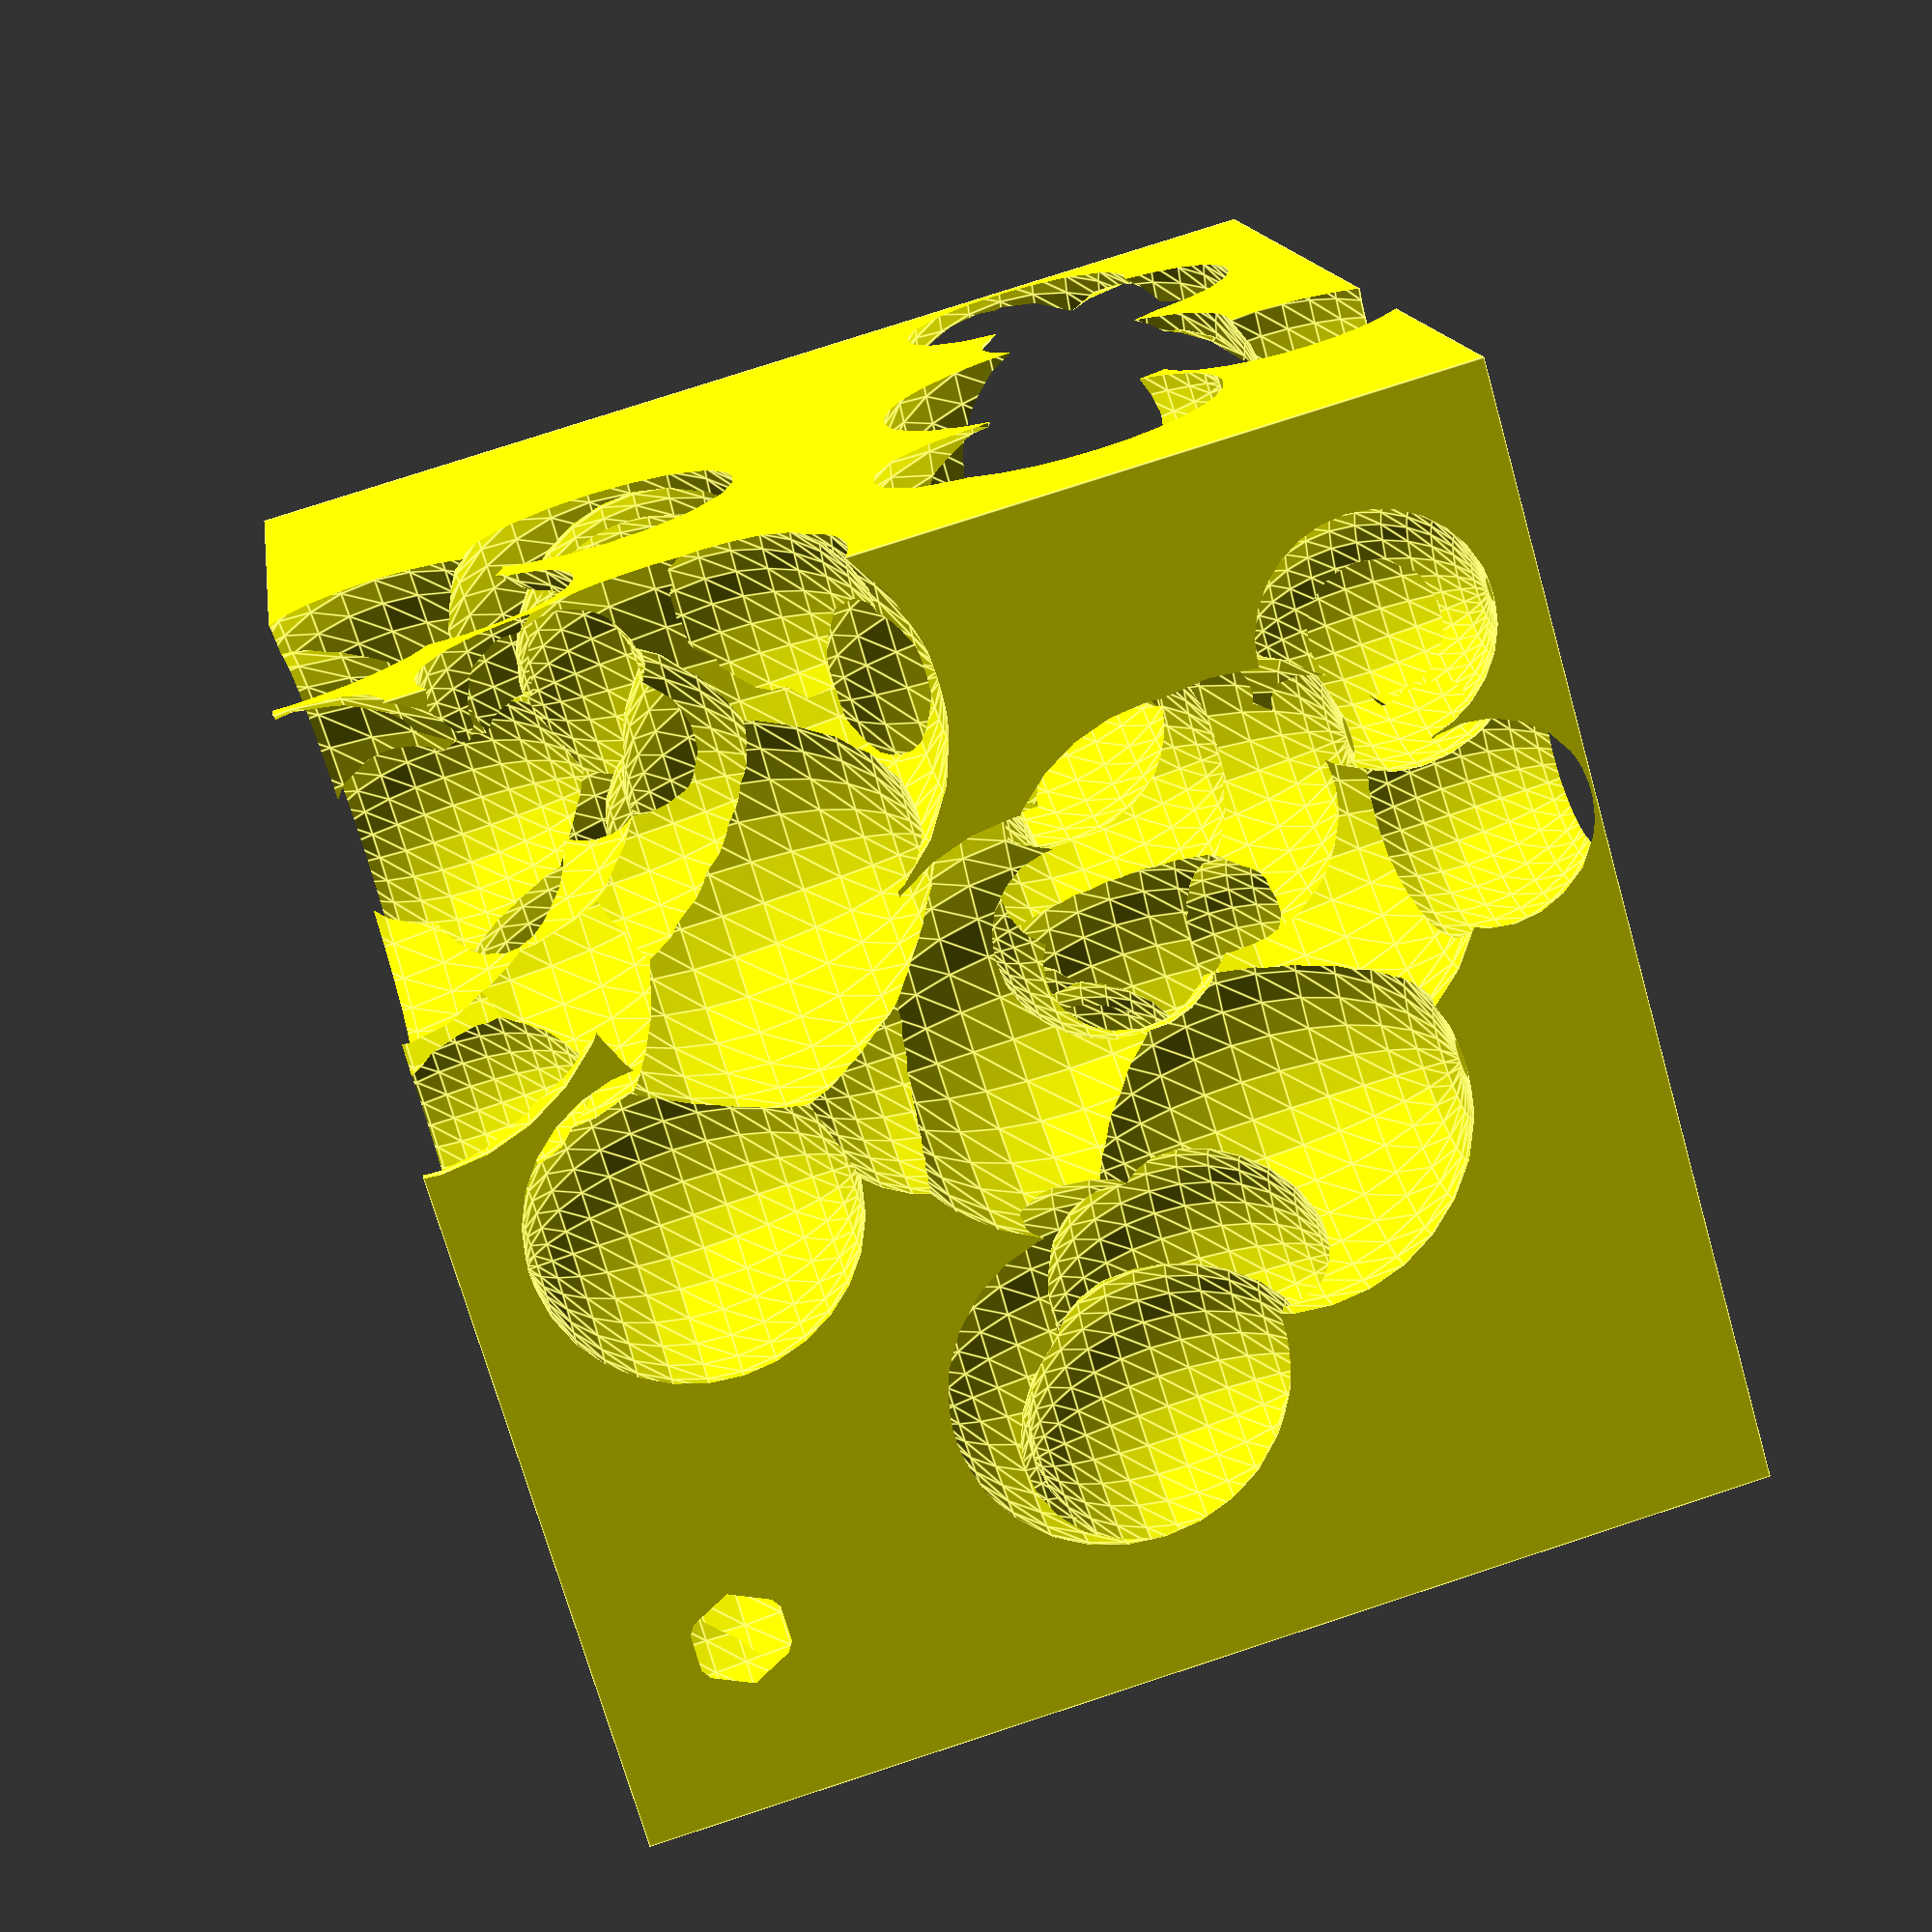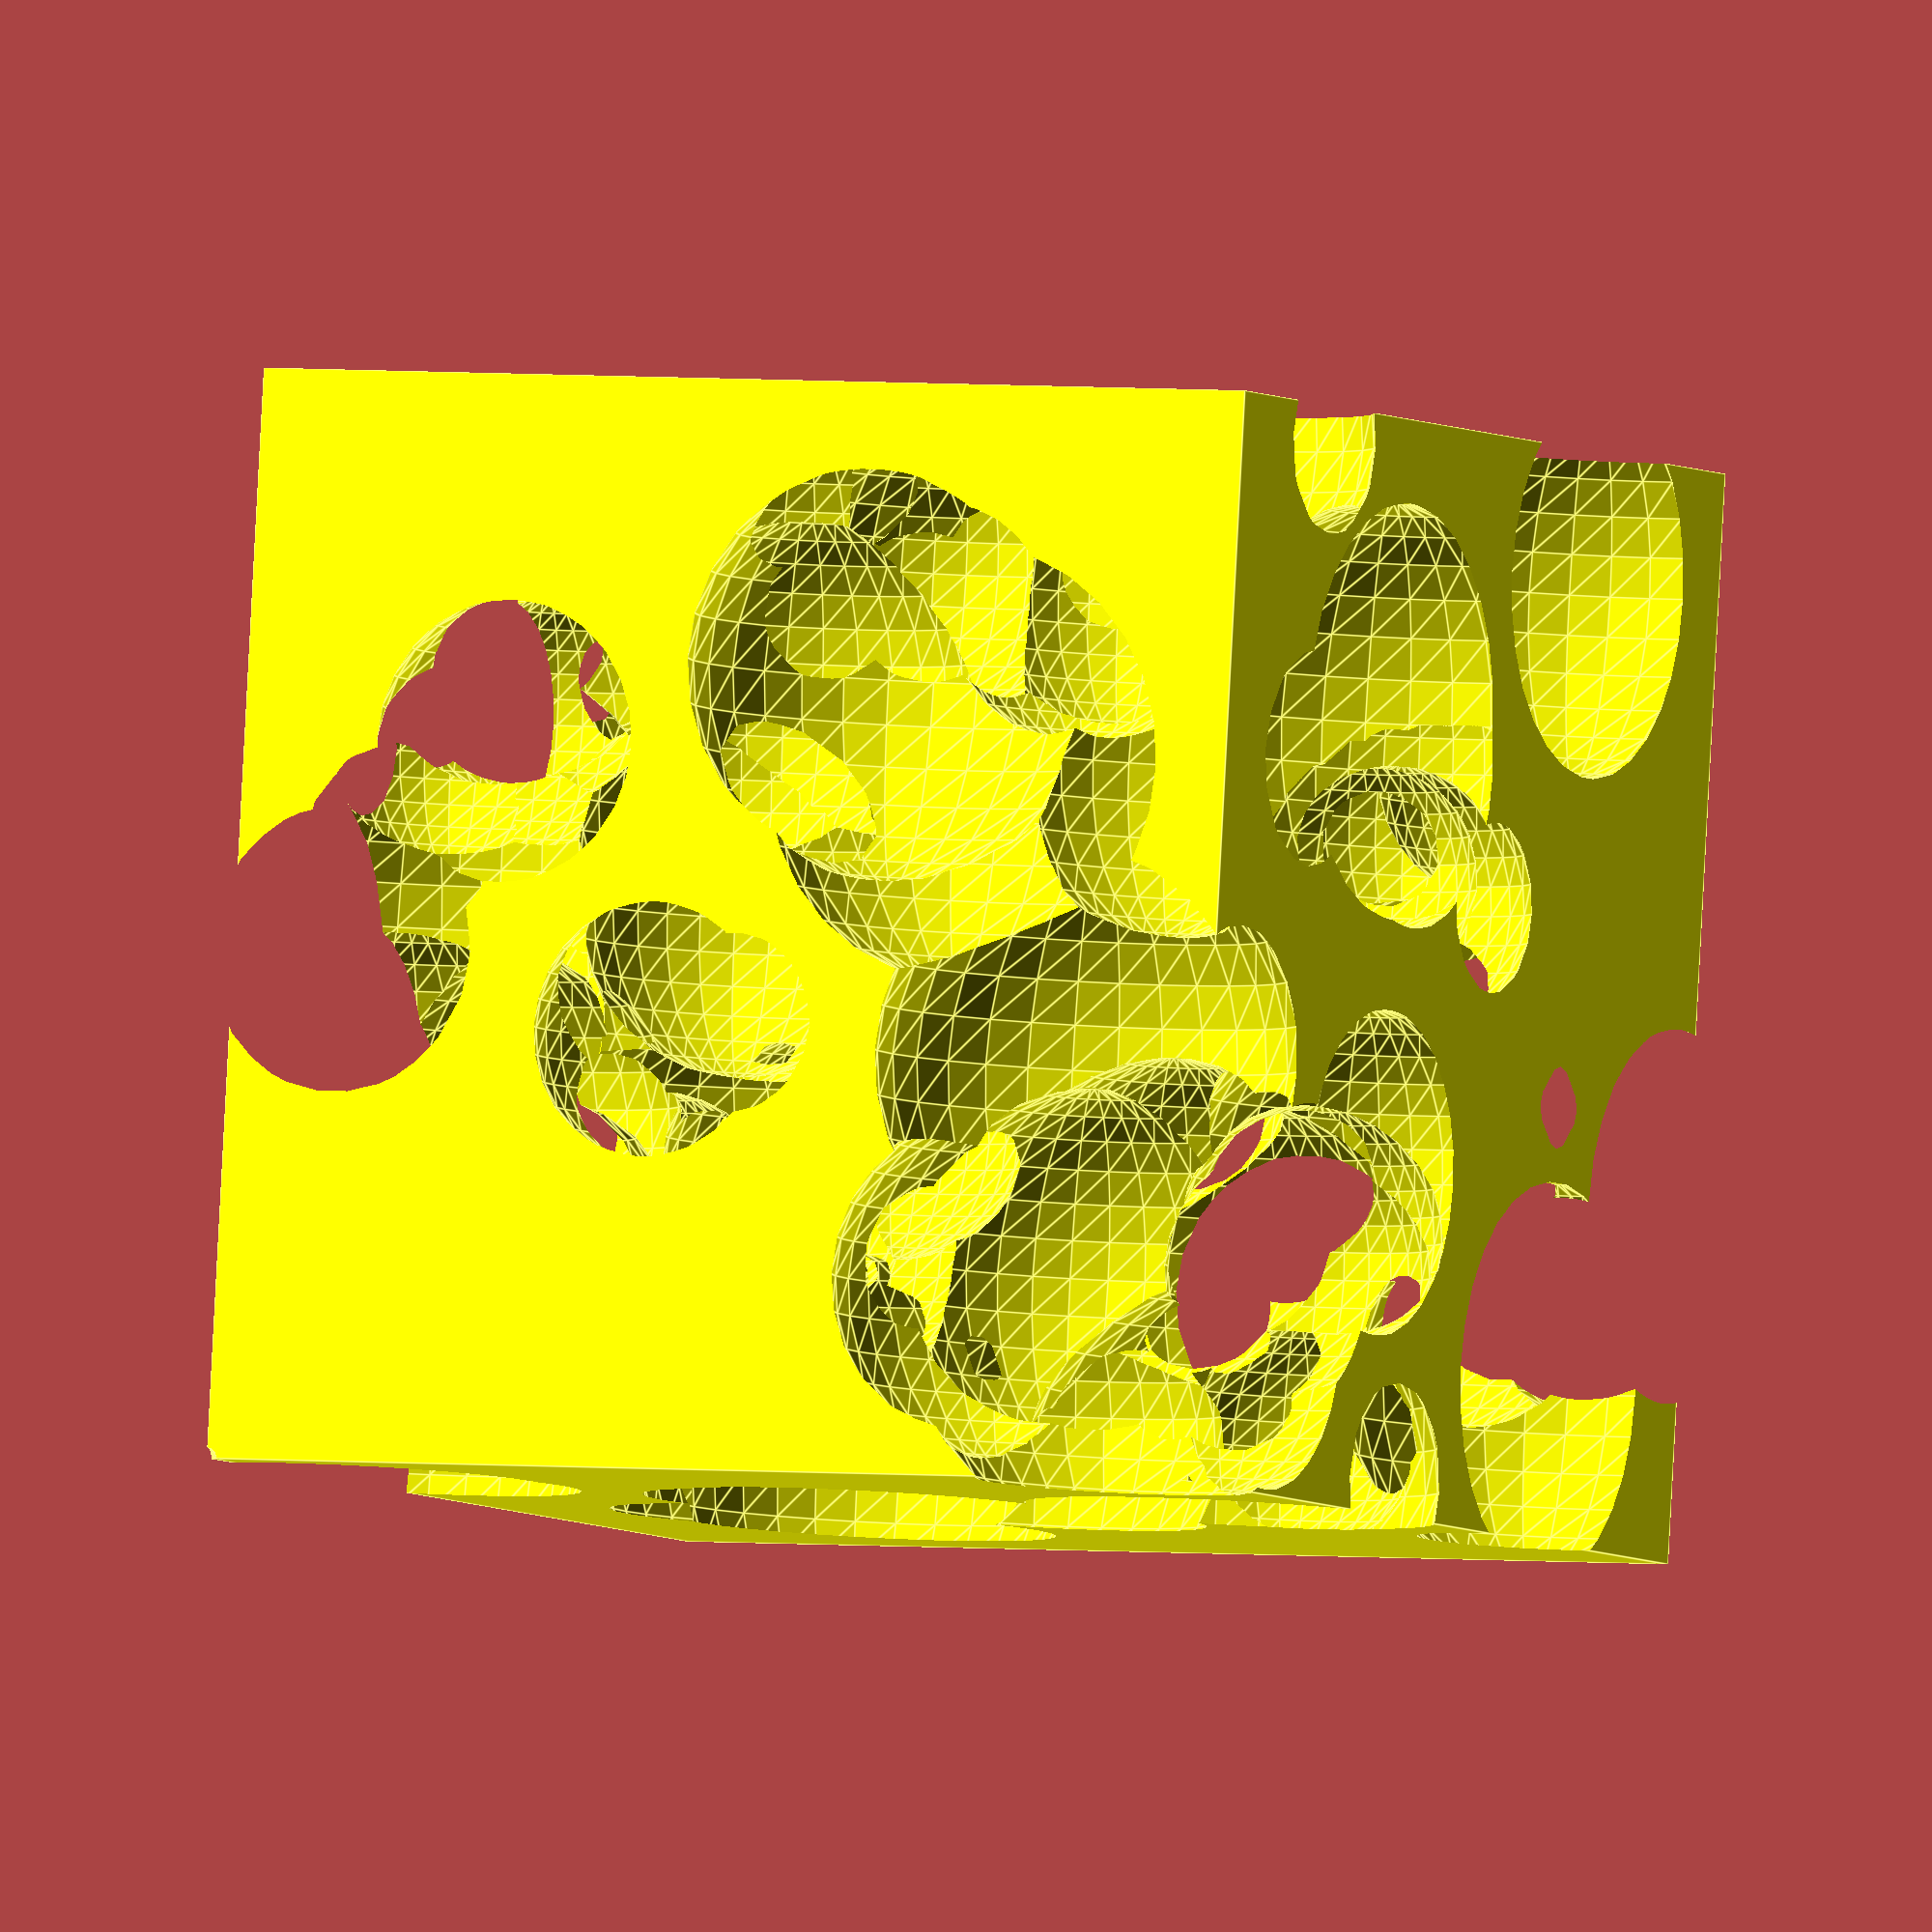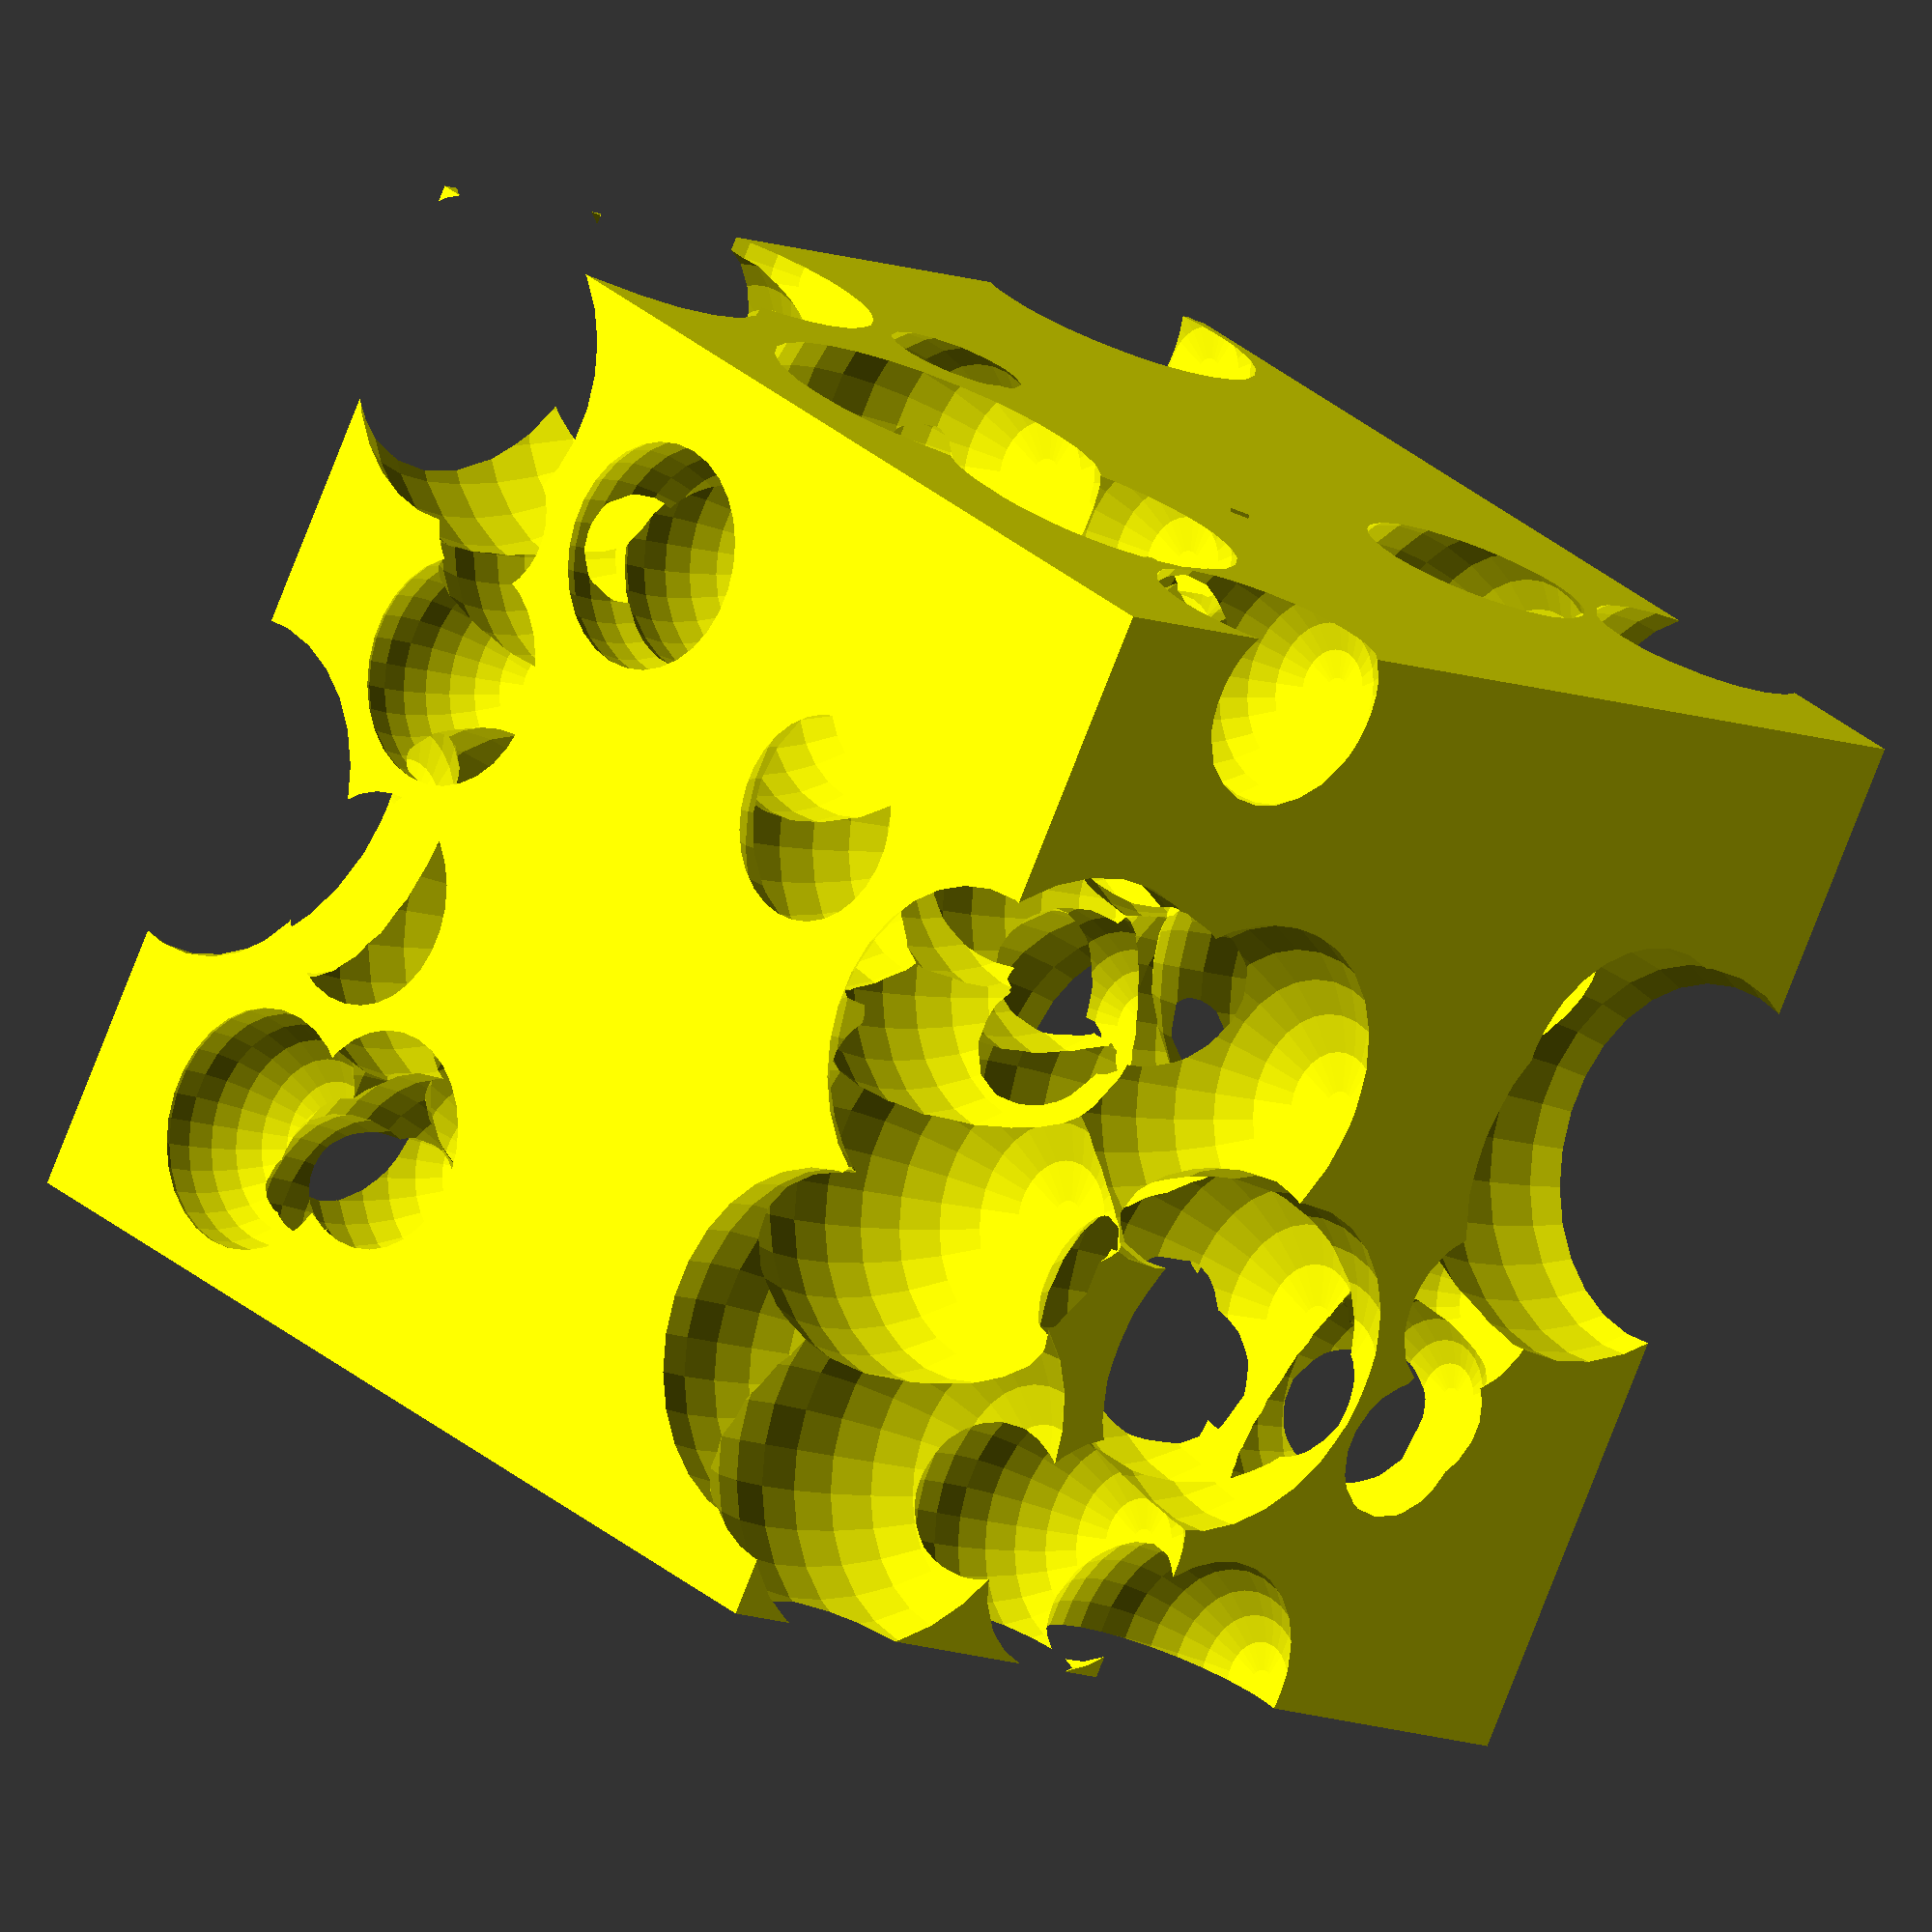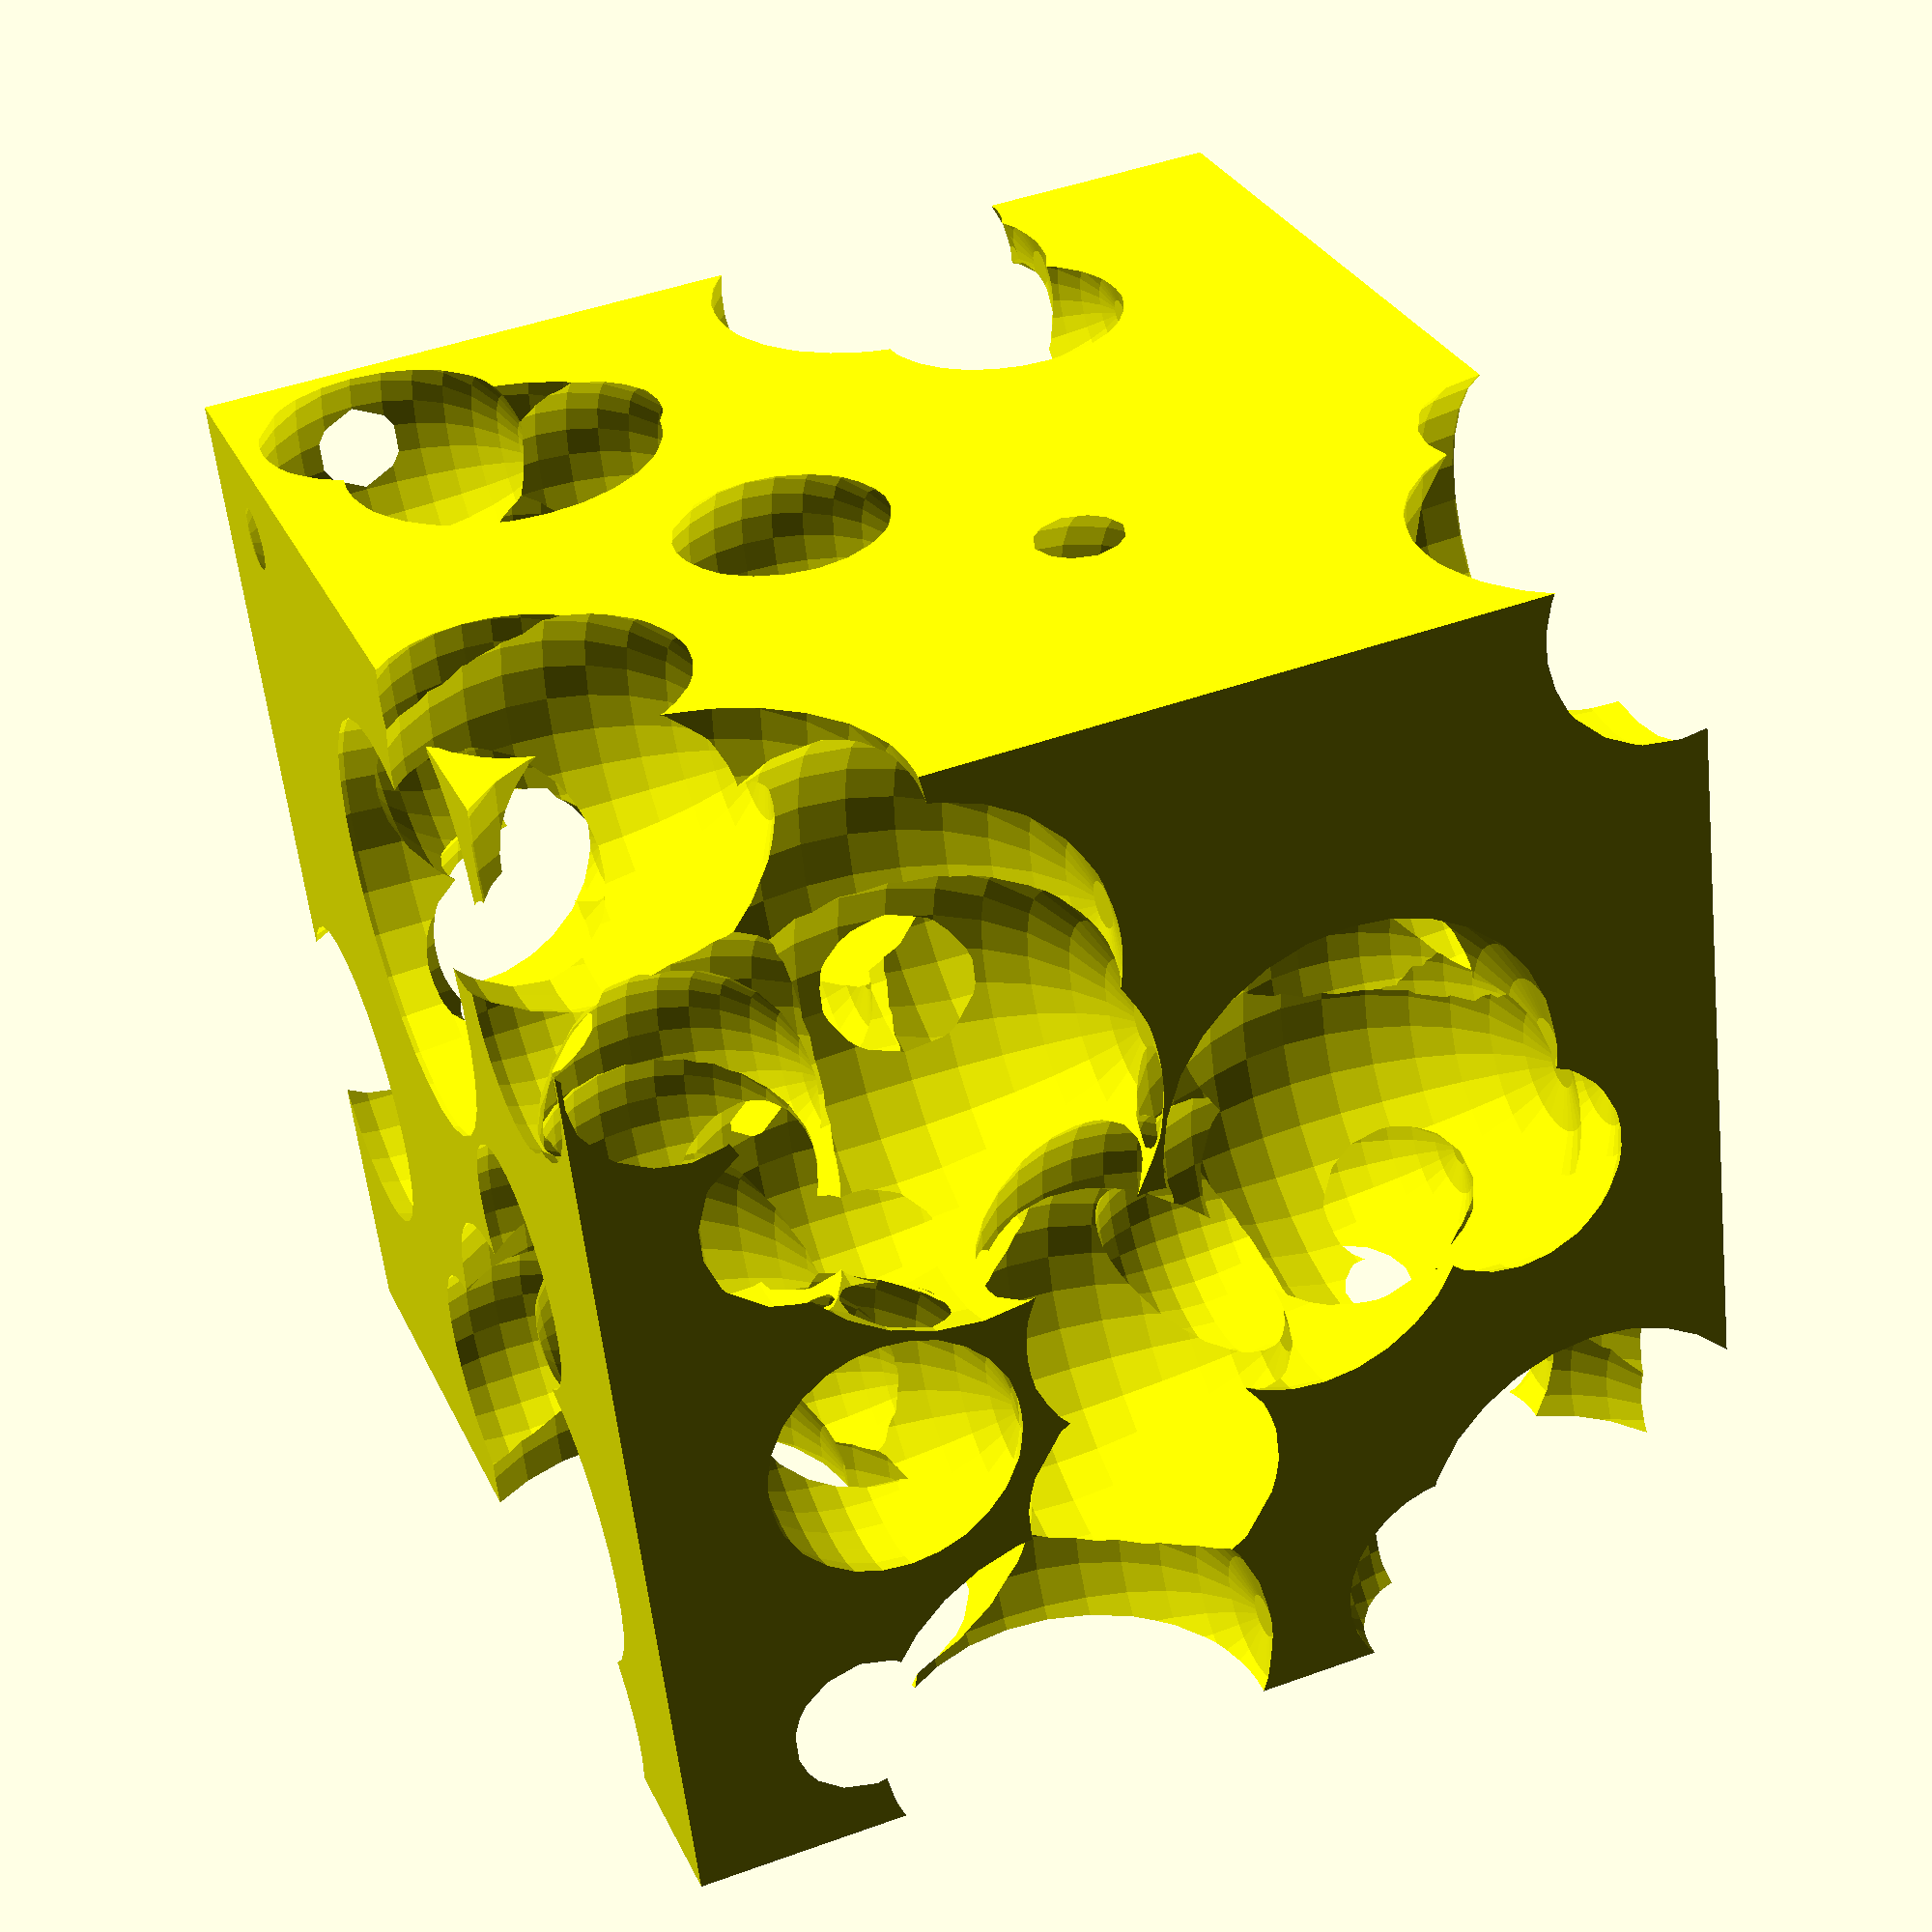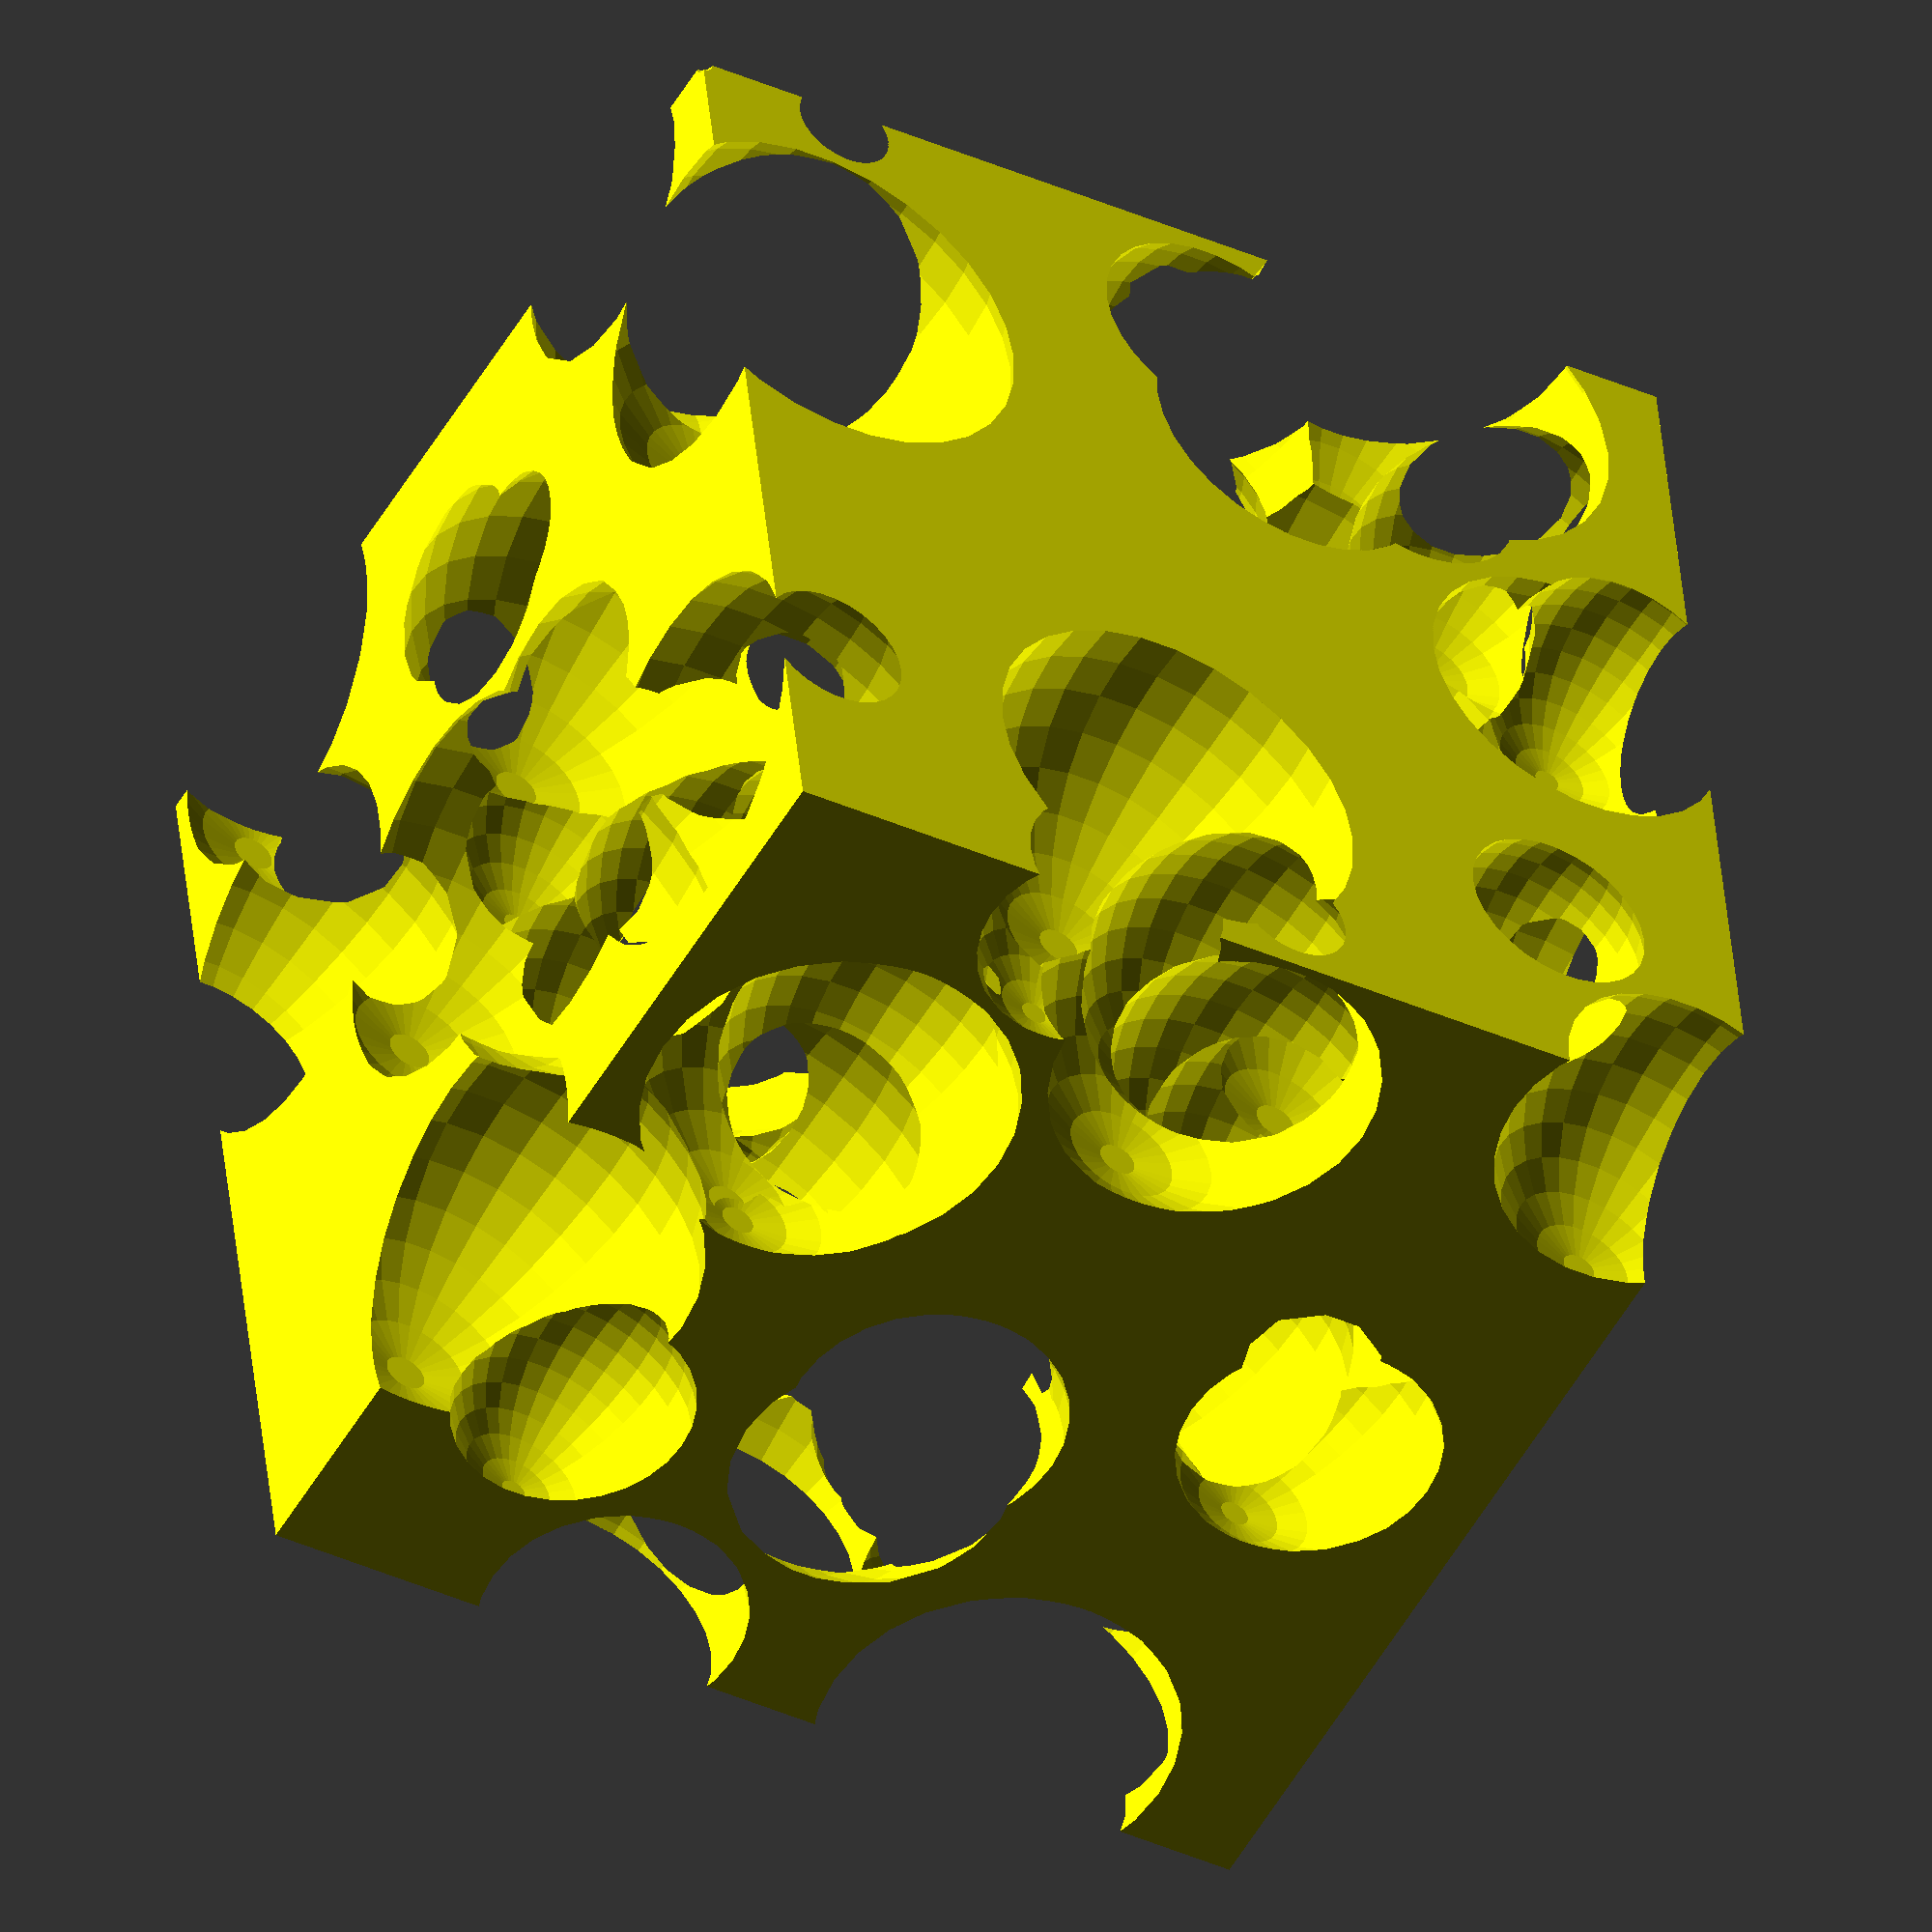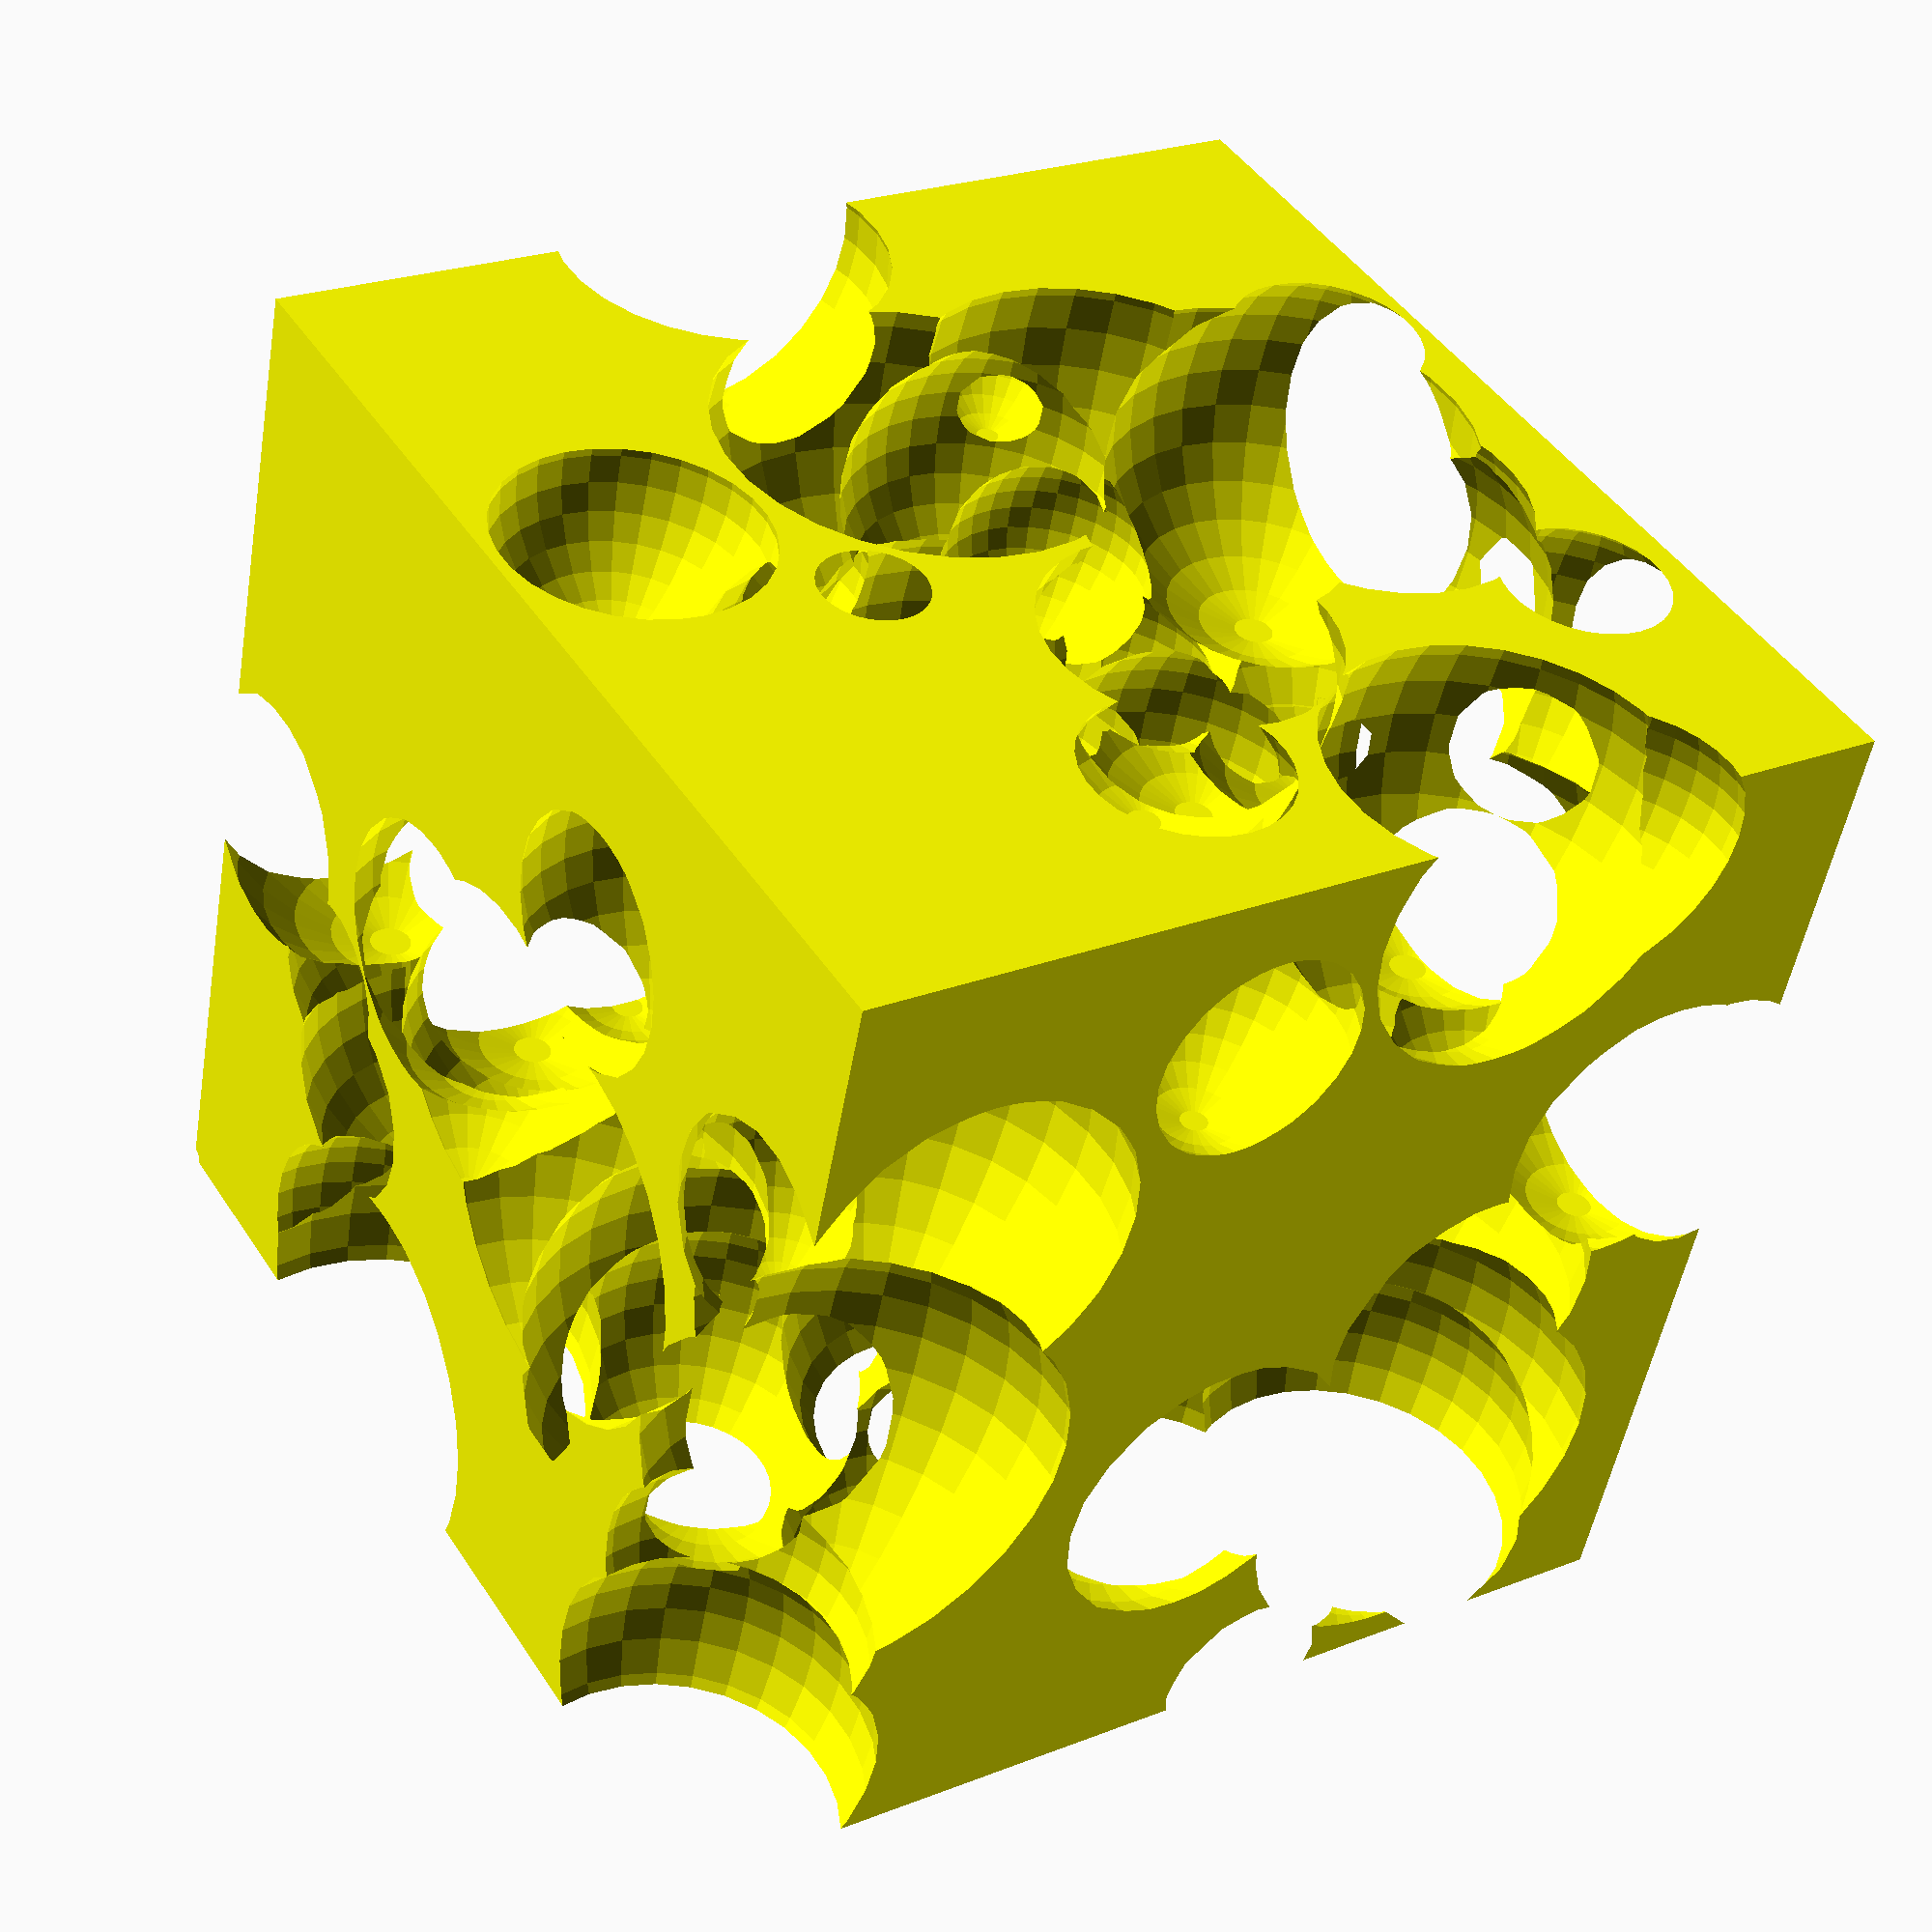
<openscad>
cheeseholes = 100;
cheeseholes_min_size = 10;
cheeseholes_max_size = 20;
cheeseblock_dim = [100,100,100];
seed = 1;
random_cheesehole_positions = rands(0,cheeseblock_dim[0],3*cheeseholes);
random_cheesehole_size = rands(cheeseholes_min_size,cheeseholes_max_size,cheeseholes);

$fn = 30;

color("yellow") difference() {
    cube(cheeseblock_dim);
    for(i = [0:cheeseholes]) {
        translate([random_cheesehole_positions[(i*3)+0], random_cheesehole_positions[(i*3)+1],random_cheesehole_positions[(i*3)+2]]) {
            sphere(r = random_cheesehole_size[i],center=true);
        }
    }
}
</openscad>
<views>
elev=281.7 azim=152.1 roll=251.9 proj=p view=edges
elev=273.4 azim=206.1 roll=183.0 proj=o view=edges
elev=9.6 azim=120.0 roll=43.4 proj=o view=solid
elev=133.0 azim=73.6 roll=112.3 proj=p view=solid
elev=50.9 azim=186.0 roll=151.2 proj=o view=wireframe
elev=230.7 azim=238.3 roll=189.7 proj=p view=solid
</views>
